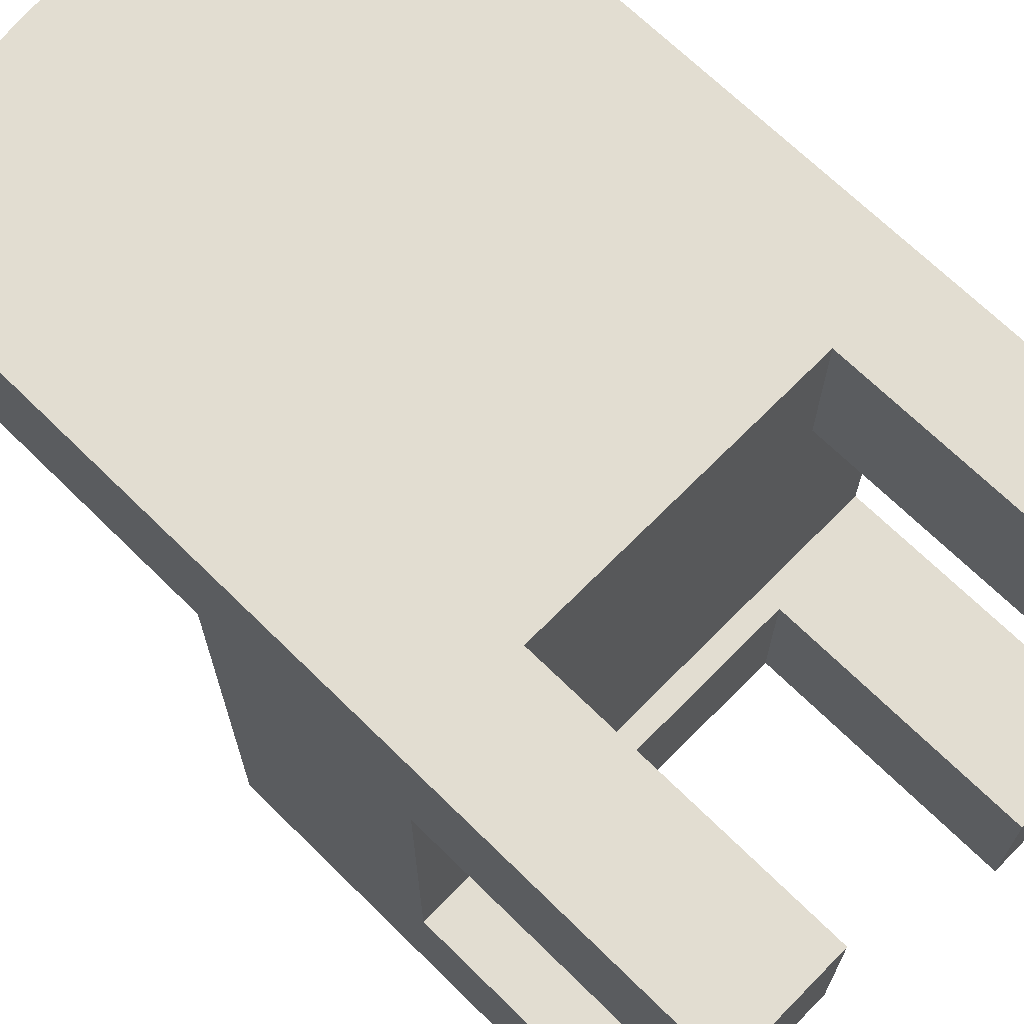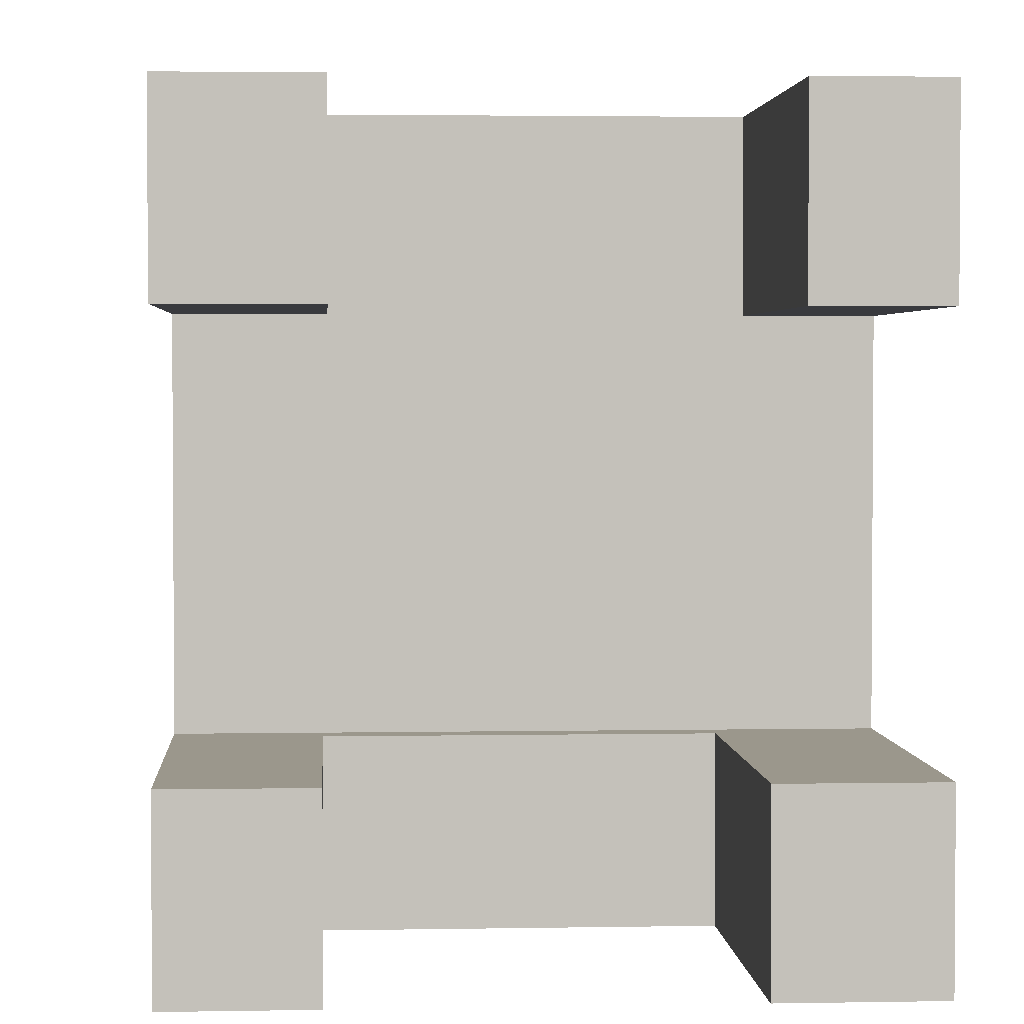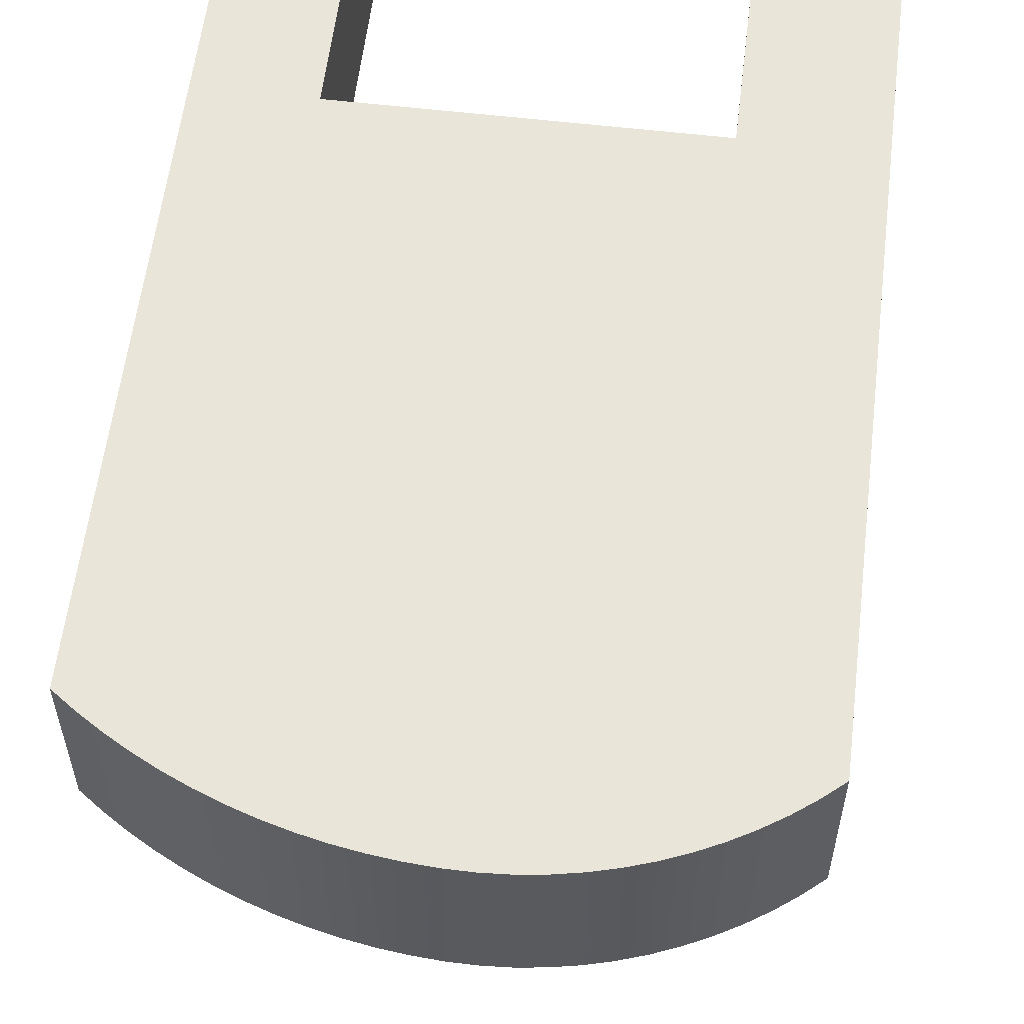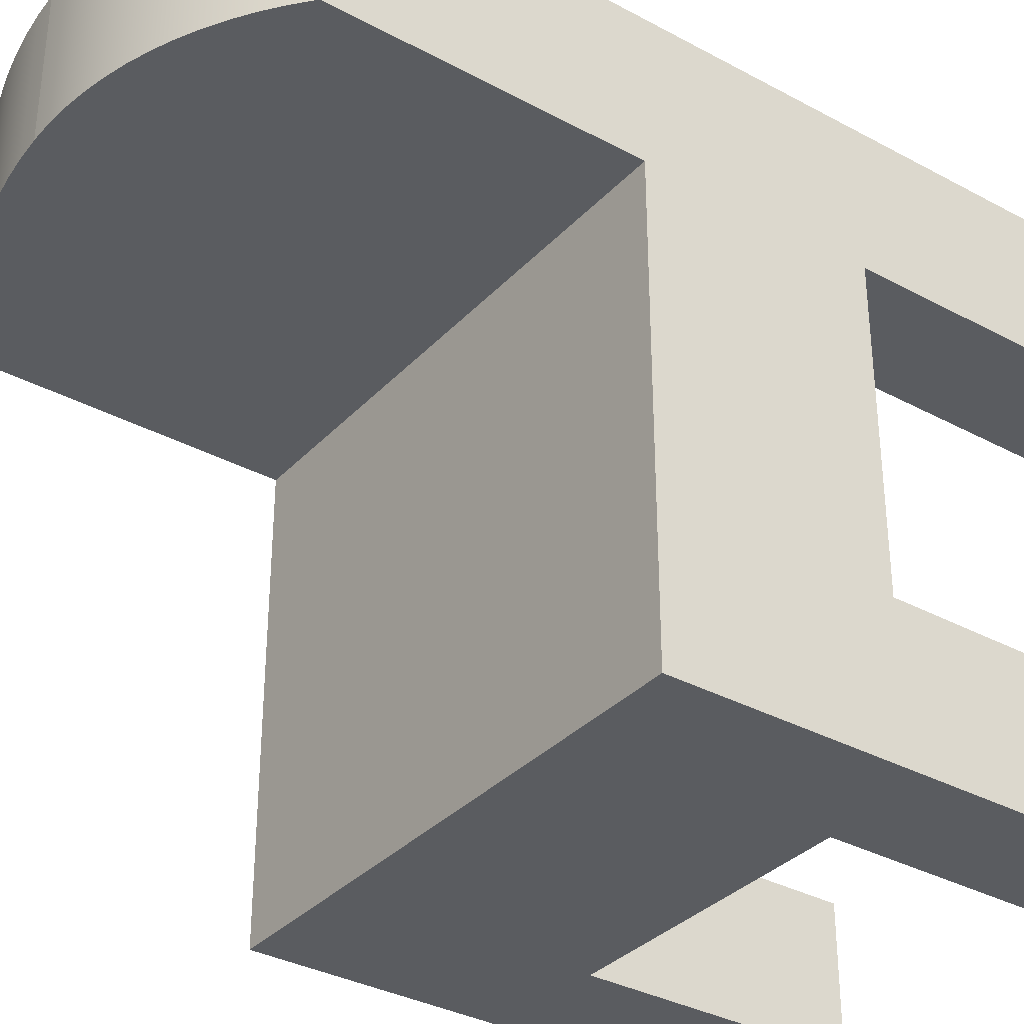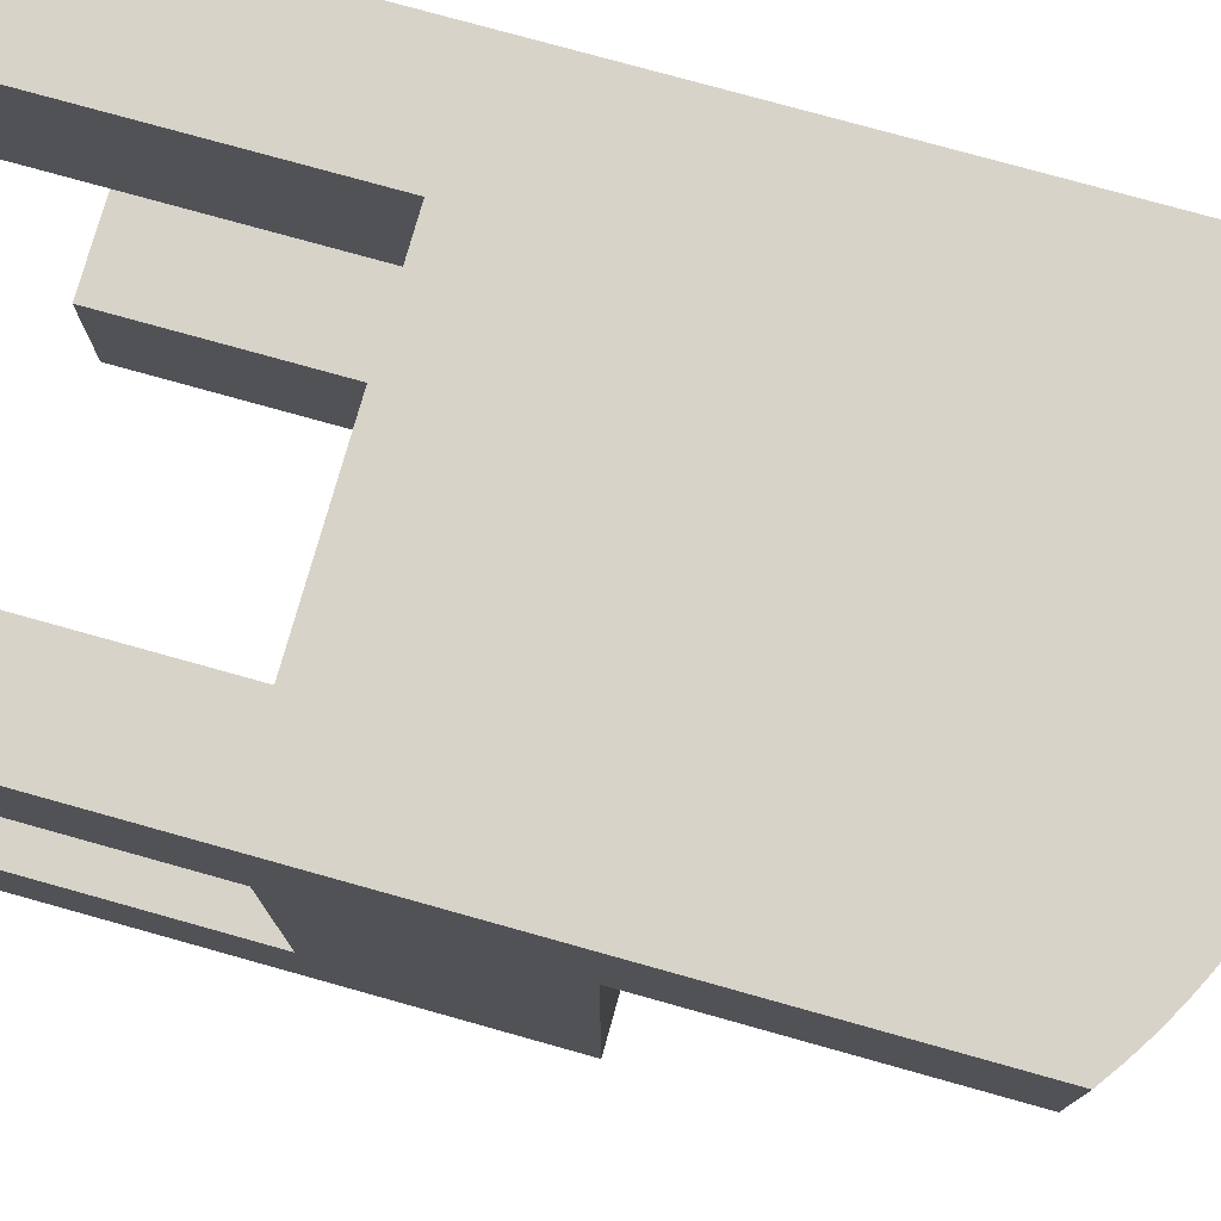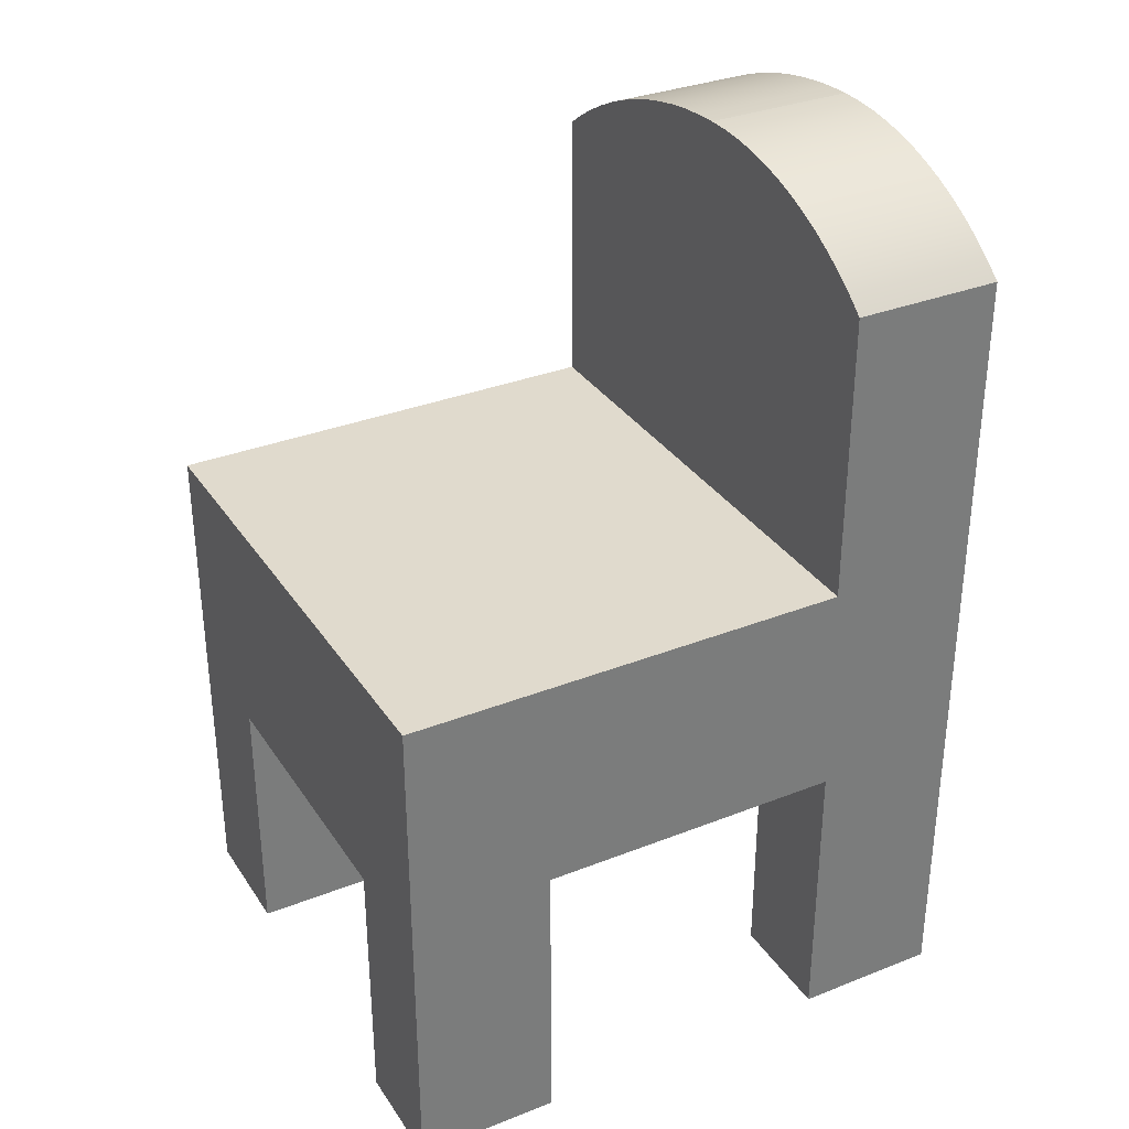
<metadata>
{"format":"obj","ext":"obj","renderer":"f3d","projection":"perspective","resolution":1024,"background":"white","views":[{"elev":68.6,"azim":-45.4,"up":"+Z"},{"elev":2.6,"azim":-3.7,"up":"+Z"},{"elev":58.4,"azim":-173.1,"up":"+Z"},{"elev":-34.3,"azim":-126.1,"up":"+Z"},{"elev":76.9,"azim":105.6,"up":"+Z"},{"elev":33.0,"azim":-118.5,"up":"+Y"}]}
</metadata>
<code>
v 0.1167 -0.4835 -0.2389
v 0.2176 -0.4835 -0.3585
v 0.2176 -0.4835 -0.2389
v 0.1422 -0.4835 -0.3585
v 0.1167 -0.4835 -0.3585
v 0.2176 -0.2388 -0.2389
v 0.1167 -0.258 -0.2389
v -0.1252 -0.258 -0.2389
v -0.2165 -0.4835 -0.2389
v -0.1252 -0.4835 -0.2389
v -0.2165 -0.2388 -0.2389
v 0.1167 -0.258 -0.3585
v -0.2165 -0.05402 -0.3585
v -0.1252 -0.4835 -0.3585
v -0.2165 -0.4835 -0.3585
v -0.1252 -0.258 -0.3585
v 0.2176 -0.05402 -0.3585
v 0.2176 0.1858 0.1415
v 0.2176 -0.05402 0.01714
v 0.2176 0.1858 0.01714
v 0.2176 -0.2388 0.01877
v 0.2176 -0.4835 0.01877
v 0.2176 -0.4835 0.1415
v -0.1217 -0.2388 0.06832
v 0.1354 -0.2388 0.01877
v 0.1354 -0.2388 0.06832
v -0.1217 -0.2388 0.01938
v -0.2165 -0.2388 0.01938
v -0.2165 -0.4835 0.1415
v -0.2165 -0.4835 0.01938
v -0.2165 -0.05402 0.01714
v -0.2165 0.1893 0.01714
v -0.2165 0.1893 0.1415
v 0.2011 0.1975 0.01714
v 0.2011 0.1975 0.1415
v 0.1354 -0.4835 0.1415
v 0.1354 -0.2388 0.1415
v -0.1217 -0.2388 0.1415
v -0.1217 -0.4835 0.1415
v -0.202 0.2017 0.1415
v 0.1841 0.2084 0.1415
v -0.1868 0.2131 0.1415
v 0.1666 0.2184 0.1415
v -0.1708 0.2235 0.1415
v 0.1485 0.2275 0.1415
v -0.1543 0.2328 0.1415
v 0.1301 0.2357 0.1415
v -0.1371 0.2411 0.1415
v 0.1112 0.243 0.1415
v -0.1195 0.2482 0.1415
v 0.092 0.2493 0.1415
v -0.1014 0.2542 0.1415
v 0.0725 0.2546 0.1415
v -0.08299 0.2589 0.1415
v 0.05277 0.2589 0.1415
v 0.03284 0.2622 0.1415
v -0.0643 0.2625 0.1415
v 0.01276 0.2645 0.1415
v -0.04542 0.2648 0.1415
v -0.0074 0.2658 0.1415
v -0.02643 0.2659 0.1415
v 0.1354 -0.4835 0.01877
v -0.202 0.2017 0.01714
v 0.1841 0.2084 0.01714
v -0.1868 0.2131 0.01714
v 0.1666 0.2184 0.01714
v -0.1708 0.2235 0.01714
v 0.1485 0.2275 0.01714
v -0.1543 0.2328 0.01714
v 0.1301 0.2357 0.01714
v -0.1371 0.2411 0.01714
v 0.1112 0.243 0.01714
v -0.1195 0.2482 0.01714
v 0.092 0.2493 0.01714
v -0.1014 0.2542 0.01714
v 0.0725 0.2546 0.01714
v -0.08299 0.2589 0.01714
v 0.05277 0.2589 0.01714
v 0.03284 0.2622 0.01714
v -0.0643 0.2625 0.01714
v 0.01276 0.2645 0.01714
v -0.04542 0.2648 0.01714
v -0.0074 0.2658 0.01714
v -0.02643 0.2659 0.01714
v -0.1217 -0.4835 0.01938
g SketchUp_ID2
f 1 2 3
f 2 1 4
f 4 1 5
f 6 1 3
f 1 6 7
f 7 6 8
f 8 9 10
f 9 8 11
f 11 8 6
f 1 12 5
f 12 1 7
f 13 14 15
f 14 13 16
f 16 13 12
f 12 4 5
f 4 12 2
f 2 12 17
f 17 12 13
f 18 19 20
f 19 18 21
f 21 18 22
f 22 18 23
f 17 6 2
f 6 17 19
f 6 19 21
f 3 2 6
f 8 14 16
f 14 8 10
f 8 12 7
f 12 8 16
f 24 25 26
f 25 6 21
f 6 25 11
f 11 25 27
f 27 25 24
f 11 27 28
f 29 28 30
f 9 13 15
f 13 9 11
f 13 11 31
f 31 11 28
f 31 28 32
f 32 28 33
f 33 28 29
f 9 14 10
f 14 9 15
f 13 19 17
f 19 13 31
f 34 18 20
f 18 34 35
f 18 36 23
f 36 18 37
f 37 18 38
f 38 29 39
f 29 38 33
f 33 38 18
f 33 18 35
f 33 35 40
f 40 35 41
f 40 41 42
f 42 41 43
f 42 43 44
f 44 43 45
f 44 45 46
f 46 45 47
f 46 47 48
f 48 47 49
f 48 49 50
f 50 49 51
f 50 51 52
f 52 51 53
f 52 53 54
f 54 53 55
f 54 55 56
f 54 56 57
f 57 56 58
f 57 58 59
f 59 58 60
f 59 60 61
f 36 22 23
f 22 36 62
f 25 22 62
f 22 25 21
f 32 19 31
f 19 32 20
f 20 32 34
f 34 32 63
f 34 63 64
f 64 63 65
f 64 65 66
f 66 65 67
f 66 67 68
f 68 67 69
f 68 69 70
f 70 69 71
f 70 71 72
f 72 71 73
f 72 73 74
f 74 73 75
f 74 75 76
f 76 75 77
f 76 77 78
f 78 77 79
f 79 77 80
f 79 80 81
f 81 80 82
f 81 82 83
f 83 82 84
f 38 26 37
f 26 38 24
f 24 85 27
f 85 24 39
f 39 24 38
f 28 85 30
f 85 28 27
f 36 25 62
f 25 36 26
f 26 36 37
f 32 40 63
f 40 32 33
f 29 85 39
f 85 29 30
f 64 35 34
f 35 64 41
f 66 41 64
f 41 66 43
f 68 43 66
f 43 68 45
f 70 45 68
f 45 70 47
f 72 47 70
f 47 72 49
f 74 49 72
f 49 74 51
f 76 51 74
f 51 76 53
f 78 53 76
f 53 78 55
f 79 55 78
f 55 79 56
f 81 56 79
f 56 81 58
f 83 58 81
f 58 83 60
f 84 60 83
f 60 84 61
f 82 61 84
f 61 82 59
f 80 59 82
f 59 80 57
f 77 57 80
f 57 77 54
f 75 54 77
f 54 75 52
f 73 52 75
f 52 73 50
f 71 50 73
f 50 71 48
f 69 48 71
f 48 69 46
f 67 46 69
f 46 67 44
f 65 44 67
f 44 65 42
f 63 42 65
f 42 63 40
g SketchUp_ID2
f 5 1 4
f 4 1 2
f 3 2 1
f 6 8 11
f 11 8 9
f 10 9 8
f 8 6 7
f 7 6 1
f 3 1 6
f 7 1 12
f 5 12 1
f 13 12 17
f 17 12 2
f 2 12 4
f 5 4 12
f 12 13 16
f 16 13 14
f 15 14 13
f 6 2 3
f 21 19 6
f 19 17 6
f 2 6 17
f 23 18 22
f 22 18 21
f 21 18 19
f 20 19 18
f 10 8 14
f 16 14 8
f 16 8 12
f 7 12 8
f 28 27 11
f 24 25 27
f 27 25 11
f 11 25 6
f 21 6 25
f 26 25 24
f 29 28 33
f 33 28 32
f 32 28 31
f 28 11 31
f 31 11 13
f 11 9 13
f 15 13 9
f 30 28 29
f 15 9 14
f 10 14 9
f 31 13 19
f 17 19 13
f 35 34 18
f 20 18 34
f 61 60 59
f 60 58 59
f 59 58 57
f 58 56 57
f 57 56 54
f 56 55 54
f 55 53 54
f 54 53 52
f 53 51 52
f 52 51 50
f 51 49 50
f 50 49 48
f 49 47 48
f 48 47 46
f 47 45 46
f 46 45 44
f 45 43 44
f 44 43 42
f 43 41 42
f 42 41 40
f 41 35 40
f 40 35 33
f 35 18 33
f 18 38 33
f 33 38 29
f 39 29 38
f 38 18 37
f 37 18 36
f 23 36 18
f 62 36 22
f 23 22 36
f 21 25 22
f 62 22 25
f 84 82 83
f 83 82 81
f 82 80 81
f 81 80 79
f 80 77 79
f 79 77 78
f 78 77 76
f 77 75 76
f 76 75 74
f 75 73 74
f 74 73 72
f 73 71 72
f 72 71 70
f 71 69 70
f 70 69 68
f 69 67 68
f 68 67 66
f 67 65 66
f 66 65 64
f 65 63 64
f 64 63 34
f 63 32 34
f 34 32 20
f 20 32 19
f 31 19 32
f 24 38 26
f 37 26 38
f 38 24 39
f 39 24 85
f 27 85 24
f 27 28 85
f 30 85 28
f 37 36 26
f 26 36 25
f 62 25 36
f 33 32 40
f 63 40 32
f 30 29 85
f 39 85 29
f 41 64 35
f 34 35 64
f 43 66 41
f 64 41 66
f 45 68 43
f 66 43 68
f 47 70 45
f 68 45 70
f 49 72 47
f 70 47 72
f 51 74 49
f 72 49 74
f 53 76 51
f 74 51 76
f 55 78 53
f 76 53 78
f 56 79 55
f 78 55 79
f 58 81 56
f 79 56 81
f 60 83 58
f 81 58 83
f 61 84 60
f 83 60 84
f 59 82 61
f 84 61 82
f 57 80 59
f 82 59 80
f 54 77 57
f 80 57 77
f 52 75 54
f 77 54 75
f 50 73 52
f 75 52 73
f 48 71 50
f 73 50 71
f 46 69 48
f 71 48 69
f 44 67 46
f 69 46 67
f 42 65 44
f 67 44 65
f 40 63 42
f 65 42 63

</code>
